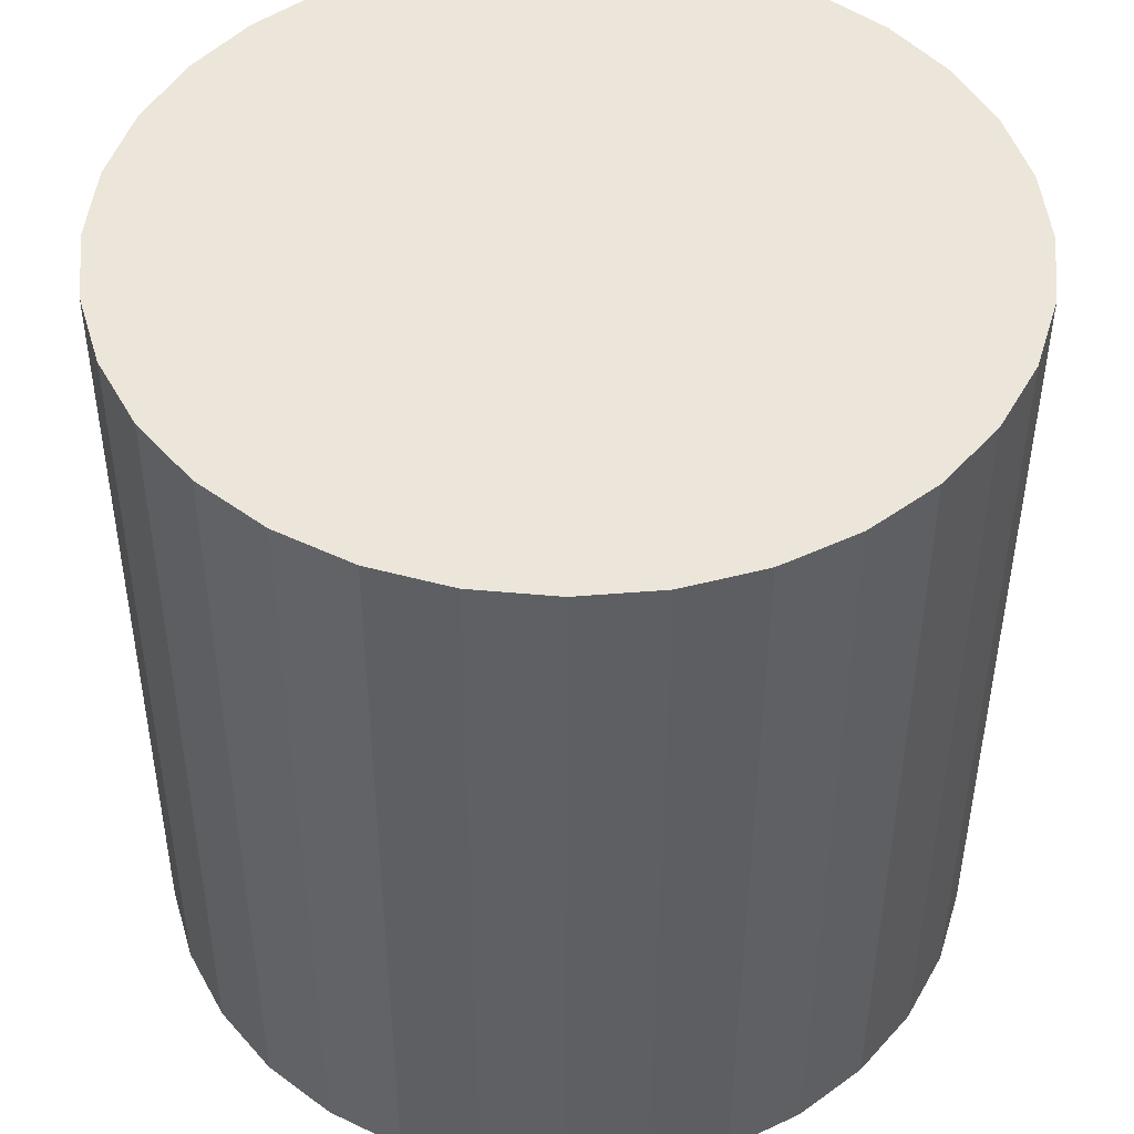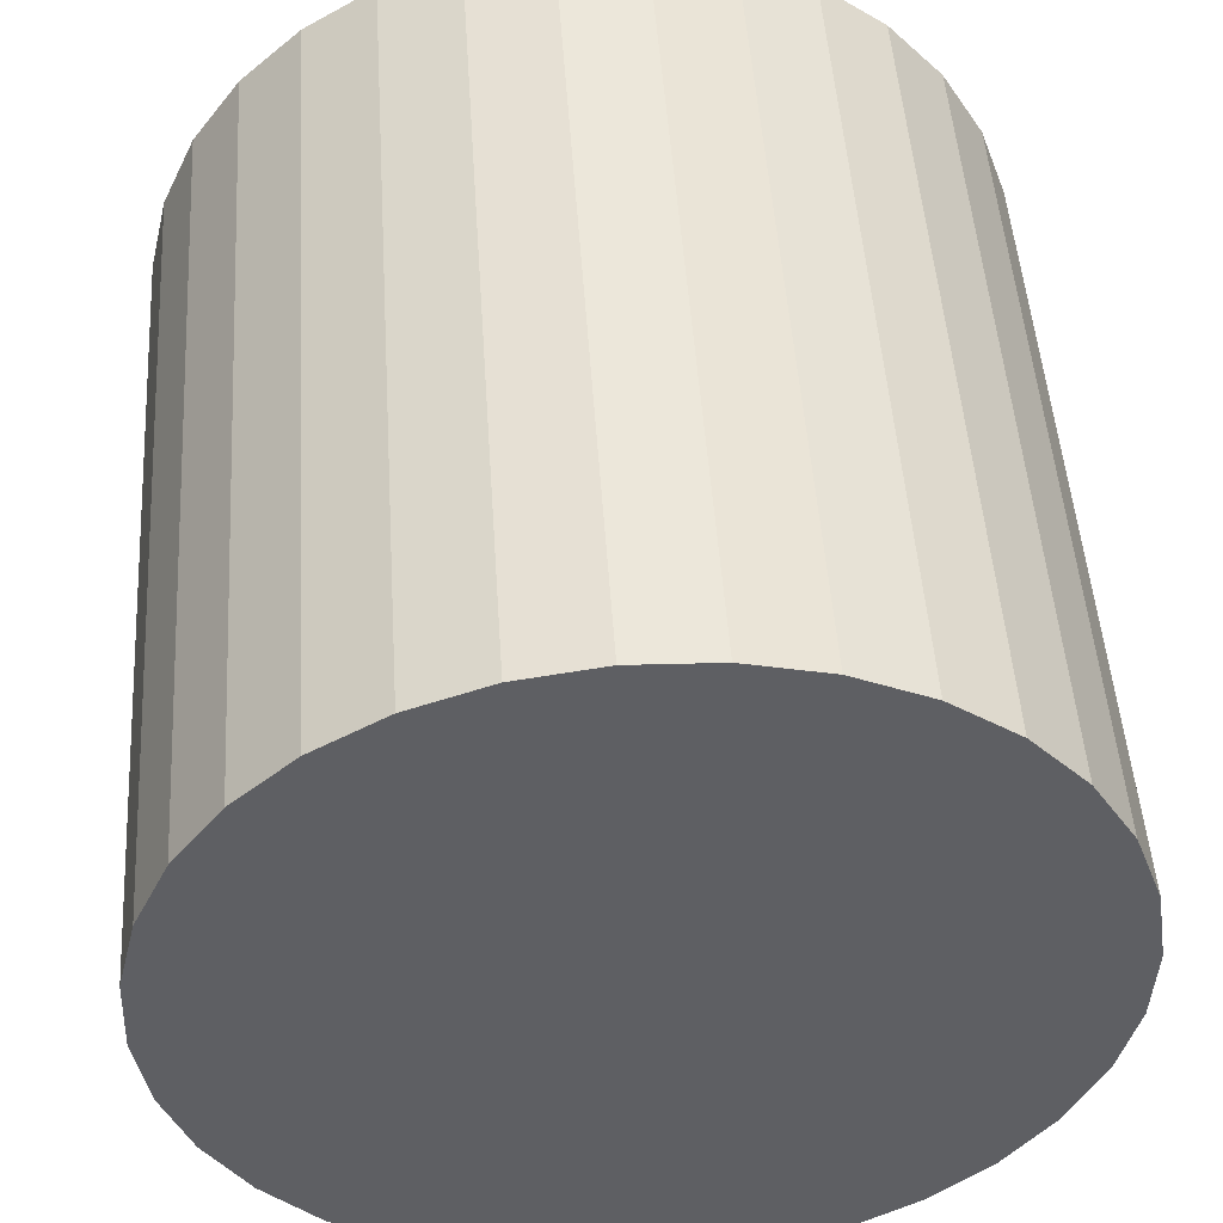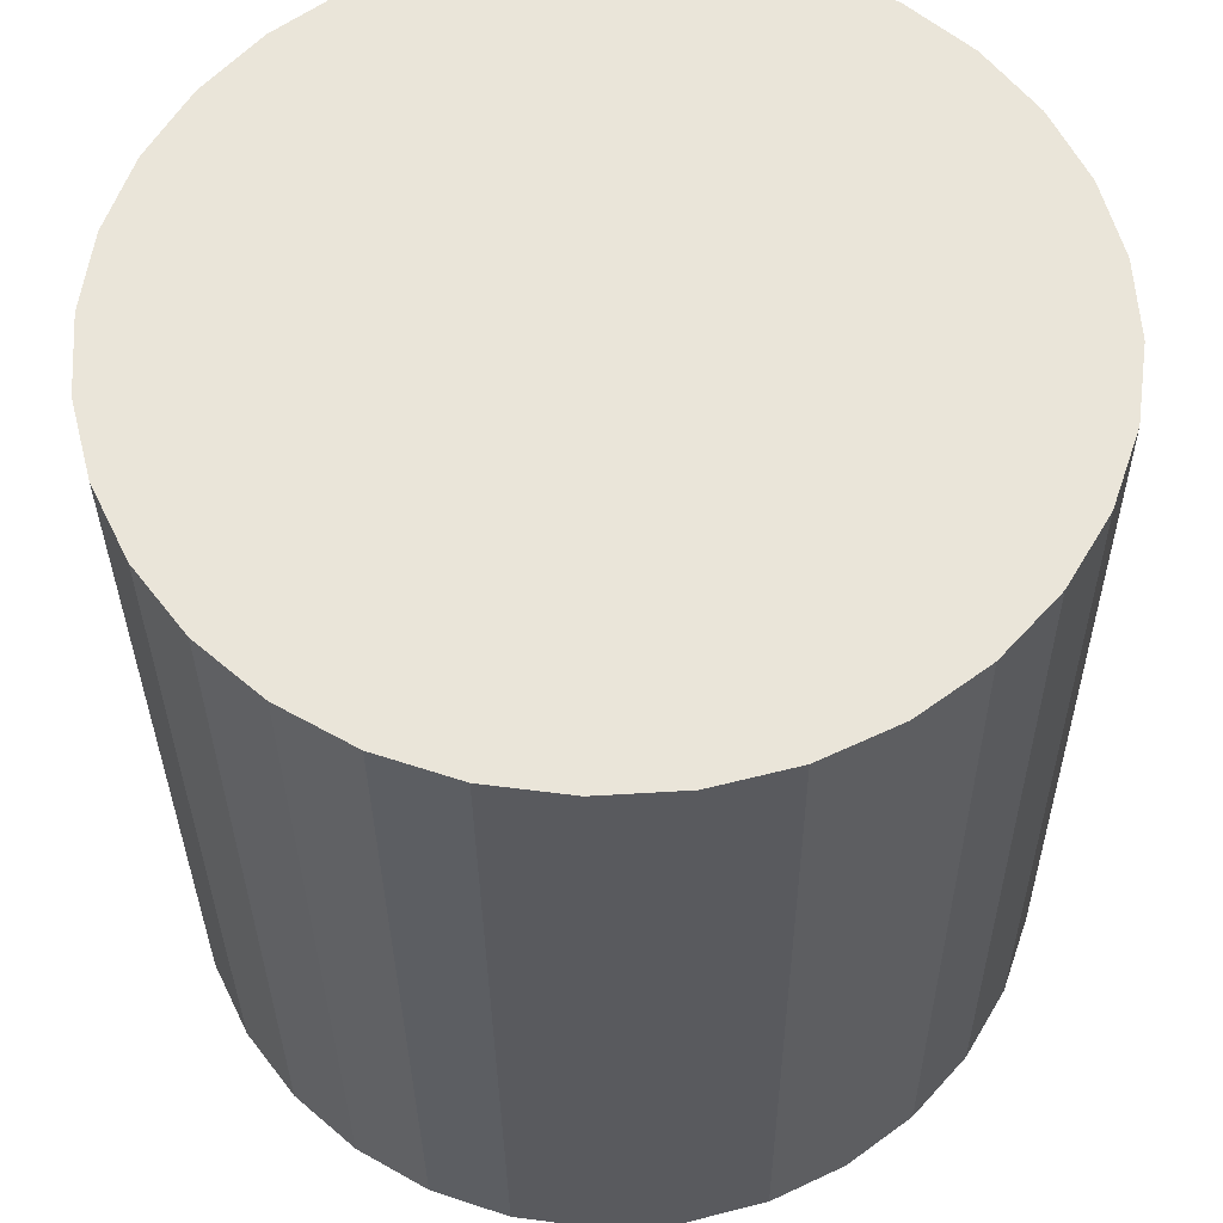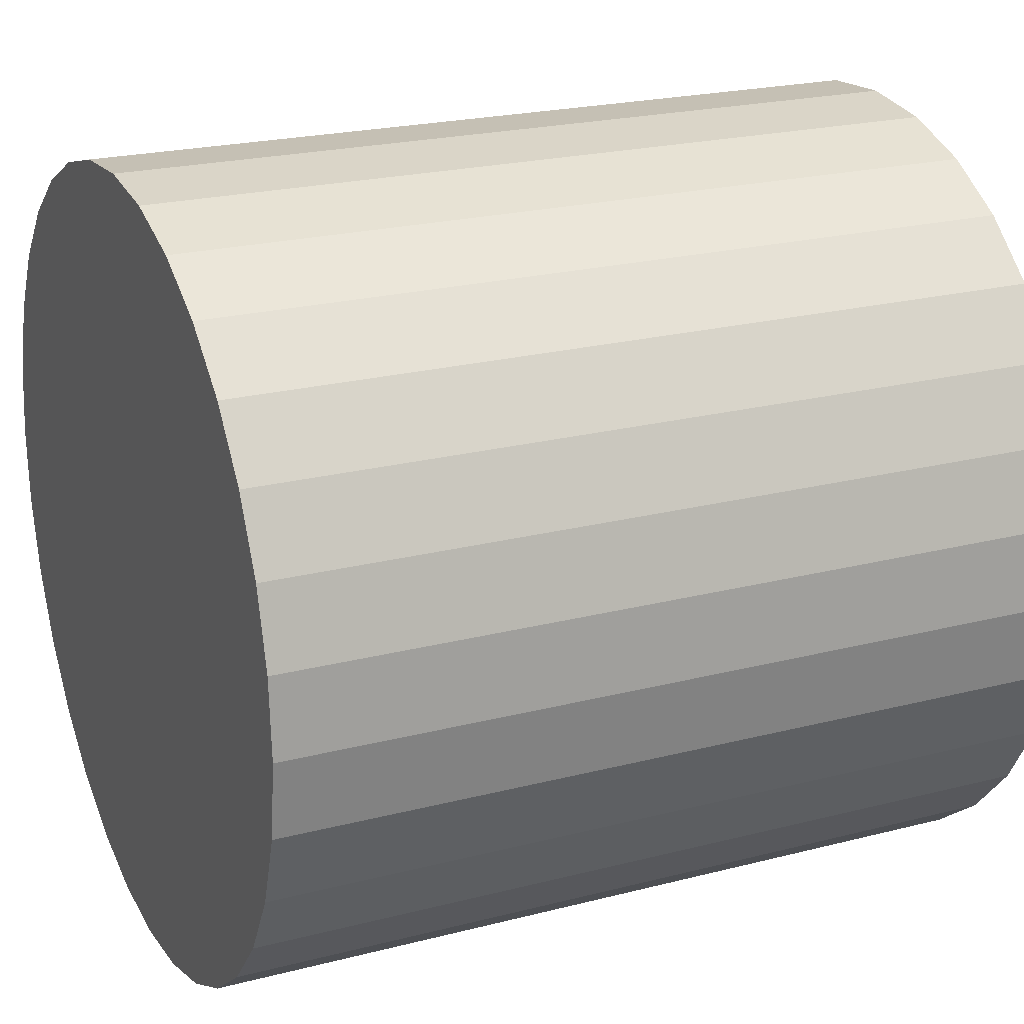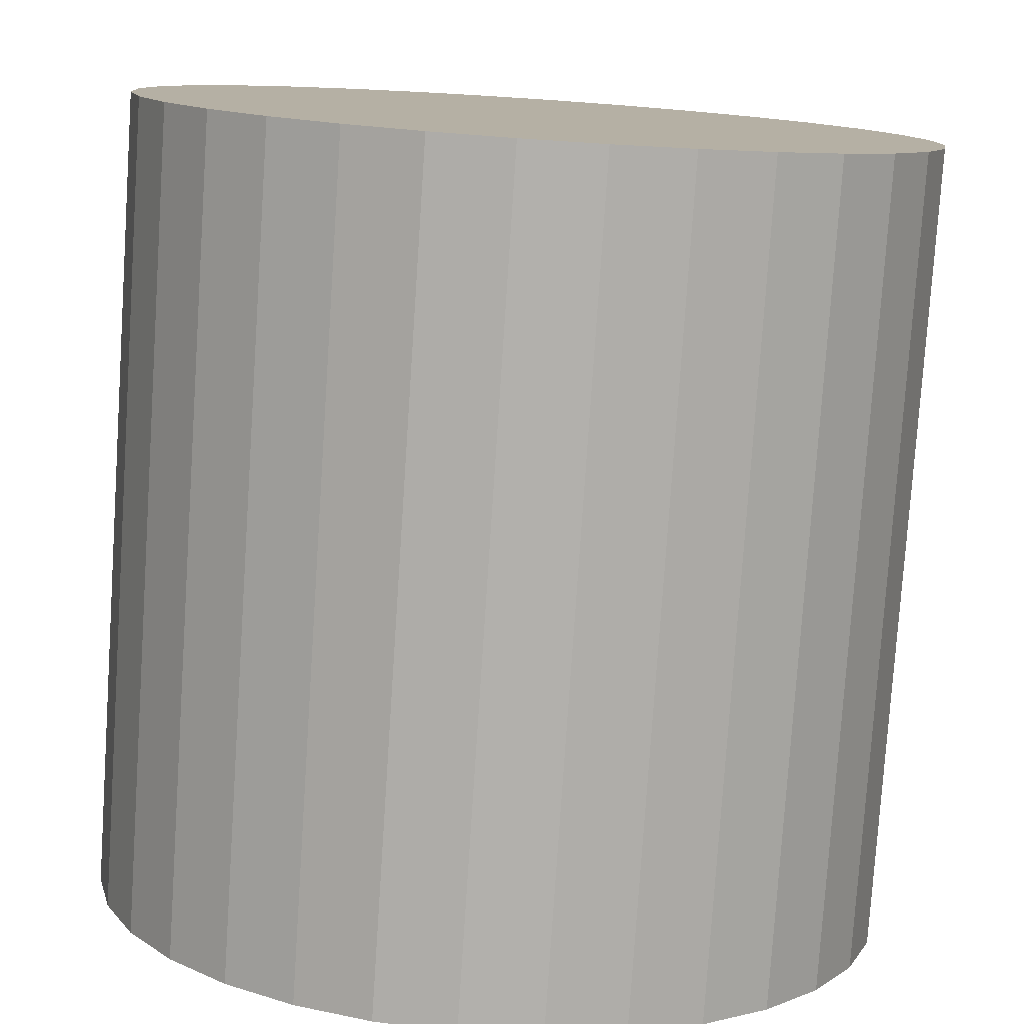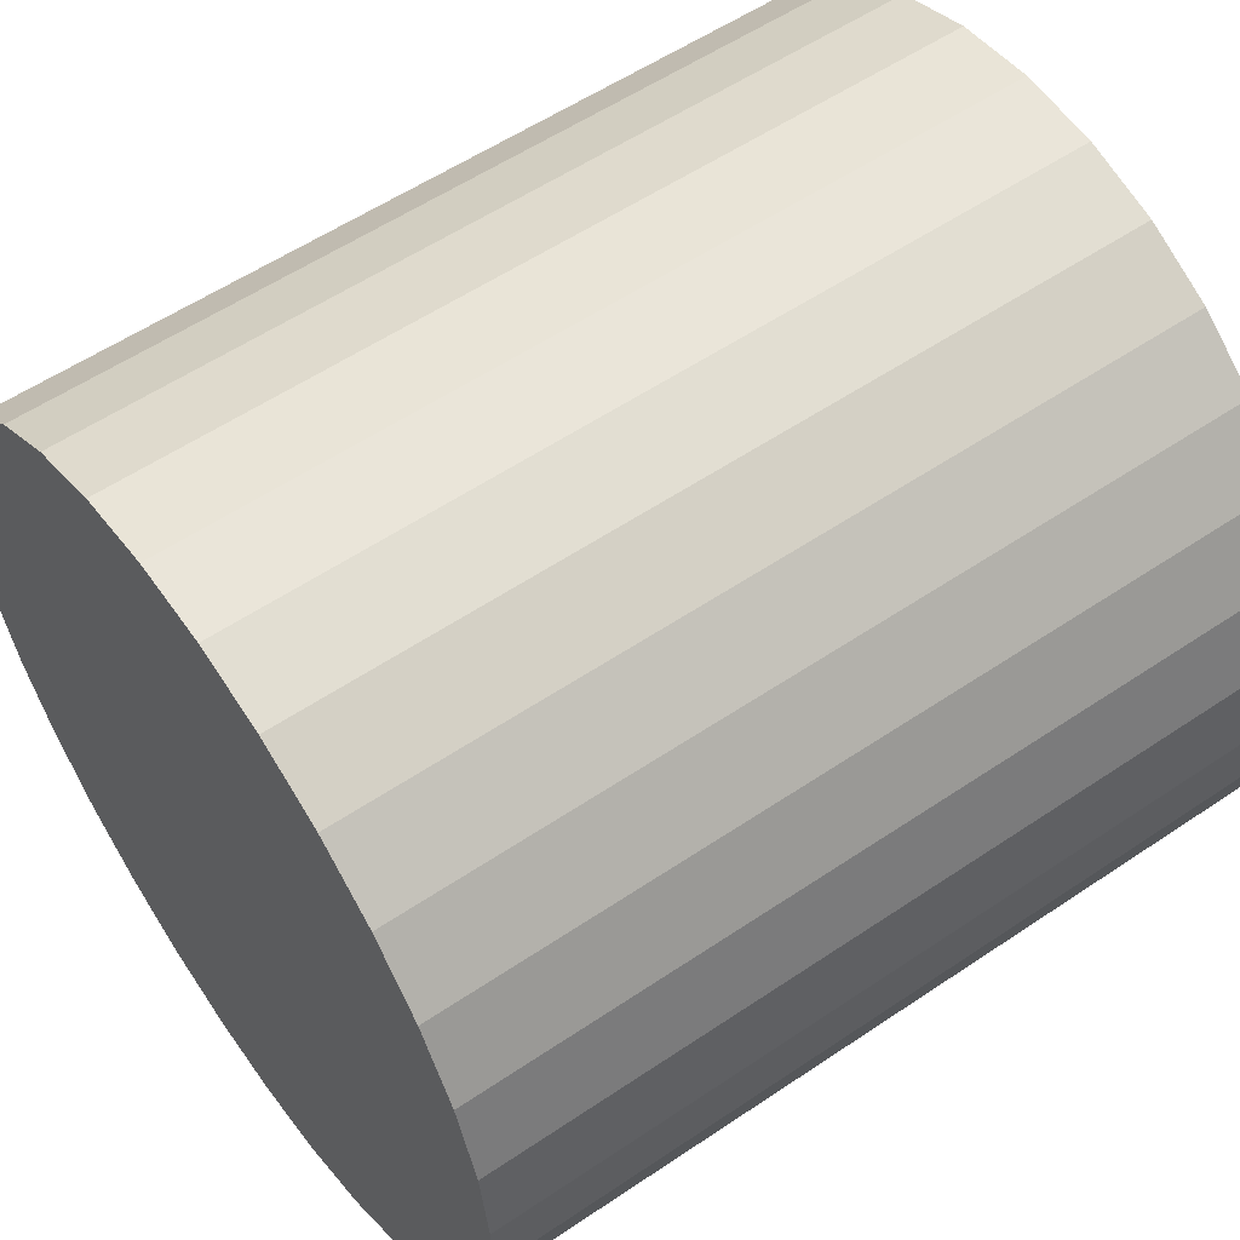
<metadata>
{"format":"obj","ext":"obj","renderer":"f3d","projection":"perspective","resolution":1024,"background":"white","views":[{"elev":46.6,"azim":-3.0,"up":"+Z"},{"elev":49.2,"azim":176.4,"up":"+Y"},{"elev":57.4,"azim":55.3,"up":"+Z"},{"elev":20.5,"azim":65.8,"up":"+Y"},{"elev":-79.3,"azim":-3.7,"up":"+Y"},{"elev":57.5,"azim":-125.1,"up":"+Y"}]}
</metadata>
<code>
o Cube.011_Cube.012
v -1.106 0.103 -1.273
v -1.105 0.09708 -0.7234
v -1.159 0.1113 -1.273
v -1.158 0.1053 -0.7232
v -1.213 0.109 -1.273
v -1.212 0.1031 -0.7231
v -1.265 0.09625 -1.273
v -1.264 0.09033 -0.7231
v -1.314 0.07355 -1.273
v -1.313 0.06763 -0.7233
v -1.358 0.04176 -1.273
v -1.357 0.03584 -0.7235
v -1.394 0.002101 -1.273
v -1.393 -0.003818 -0.7239
v -1.422 -0.04391 -1.274
v -1.421 -0.04983 -0.7243
v -1.441 -0.09449 -1.274
v -1.439 -0.1004 -0.7248
v -1.449 -0.1477 -1.275
v -1.448 -0.1536 -0.7254
v -1.447 -0.2015 -1.275
v -1.445 -0.2074 -0.726
v -1.434 -0.2539 -1.276
v -1.433 -0.2598 -0.7265
v -1.411 -0.3027 -1.277
v -1.41 -0.3086 -0.7271
v -1.379 -0.3462 -1.277
v -1.378 -0.3521 -0.7277
v -1.34 -0.3826 -1.278
v -1.339 -0.3885 -0.7281
v -1.294 -0.4106 -1.278
v -1.293 -0.4165 -0.7285
v -1.243 -0.4291 -1.278
v -1.242 -0.435 -0.7289
v -1.19 -0.4374 -1.279
v -1.189 -0.4433 -0.7291
v -1.136 -0.4351 -1.279
v -1.135 -0.441 -0.7292
v -1.084 -0.4224 -1.279
v -1.083 -0.4283 -0.7291
v -1.035 -0.3997 -1.278
v -1.034 -0.4056 -0.729
v -0.9915 -0.3679 -1.278
v -0.9903 -0.3738 -0.7288
v -0.955 -0.3282 -1.278
v -0.9538 -0.3341 -0.7284
v -0.927 -0.2822 -1.277
v -0.9258 -0.2881 -0.728
v -0.9085 -0.2316 -1.277
v -0.9073 -0.2375 -0.7275
v -0.9003 -0.1784 -1.276
v -0.8991 -0.1843 -0.7269
v -0.9026 -0.1246 -1.276
v -0.9013 -0.1305 -0.7263
v -0.9153 -0.07225 -1.275
v -0.9141 -0.07817 -0.7257
v -0.938 -0.02341 -1.275
v -0.9368 -0.02933 -0.7252
v -0.9698 0.02007 -1.274
v -0.9686 0.01415 -0.7246
v -1.009 0.05651 -1.274
v -1.008 0.05059 -0.7241
v -1.055 0.08451 -1.273
v -1.054 0.07859 -0.7237
f 1 2 4 3
f 3 4 6 5
f 5 6 8 7
f 7 8 10 9
f 9 10 12 11
f 11 12 14 13
f 13 14 16 15
f 15 16 18 17
f 17 18 20 19
f 19 20 22 21
f 21 22 24 23
f 23 24 26 25
f 25 26 28 27
f 27 28 30 29
f 29 30 32 31
f 31 32 34 33
f 33 34 36 35
f 35 36 38 37
f 37 38 40 39
f 39 40 42 41
f 41 42 44 43
f 43 44 46 45
f 45 46 48 47
f 47 48 50 49
f 49 50 52 51
f 51 52 54 53
f 53 54 56 55
f 55 56 58 57
f 57 58 60 59
f 59 60 62 61
f 4 2 64 62 60 58 56 54 52 50 48 46 44 42 40 38 36 34 32 30 28 26 24 22 20 18 16 14 12 10 8 6
f 63 64 2 1
f 61 62 64 63
f 1 3 5 7 9 11 13 15 17 19 21 23 25 27 29 31 33 35 37 39 41 43 45 47 49 51 53 55 57 59 61 63

</code>
